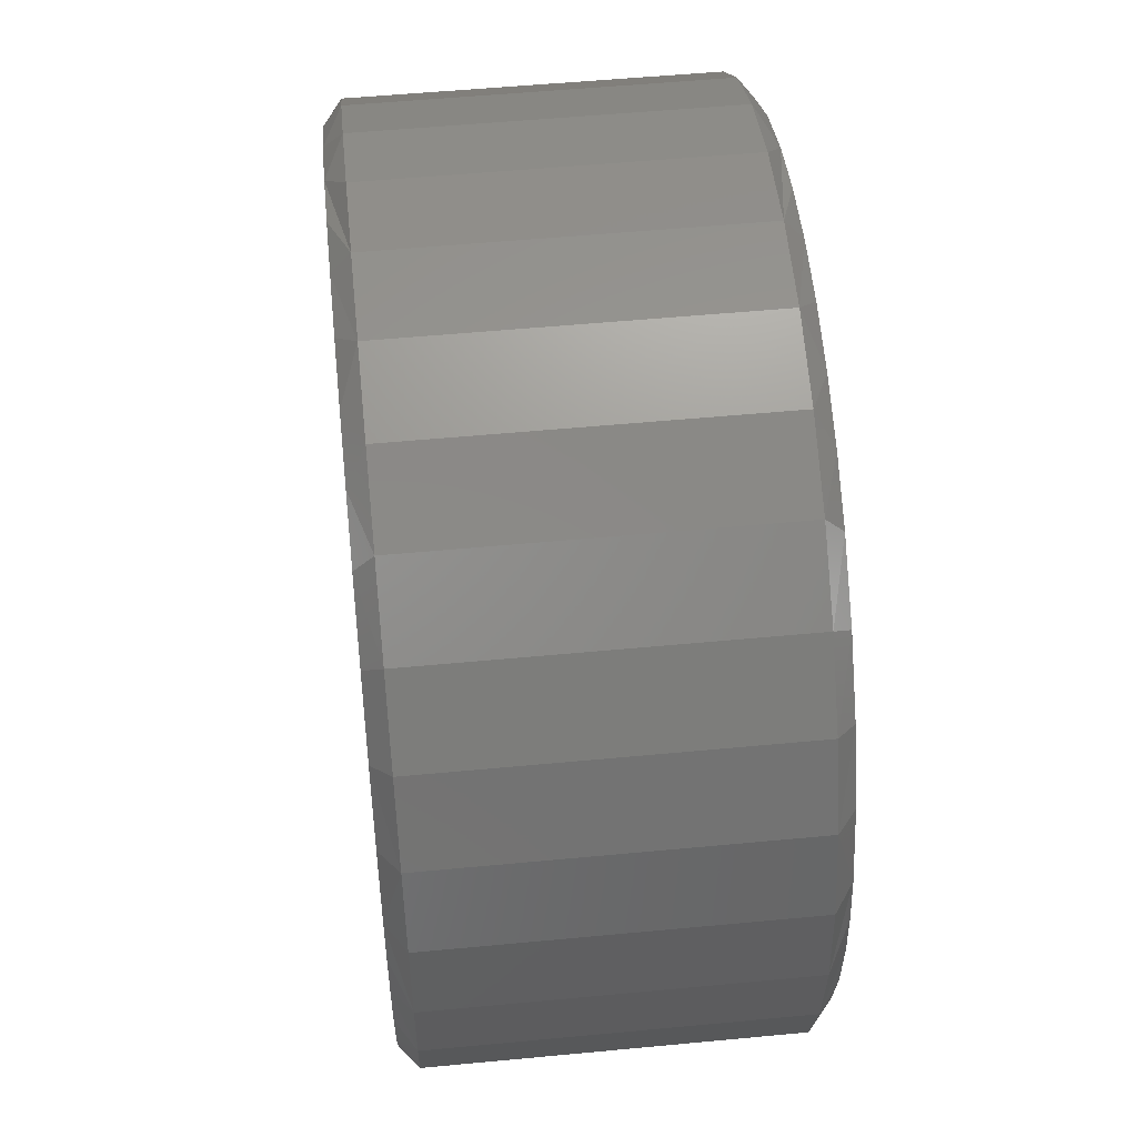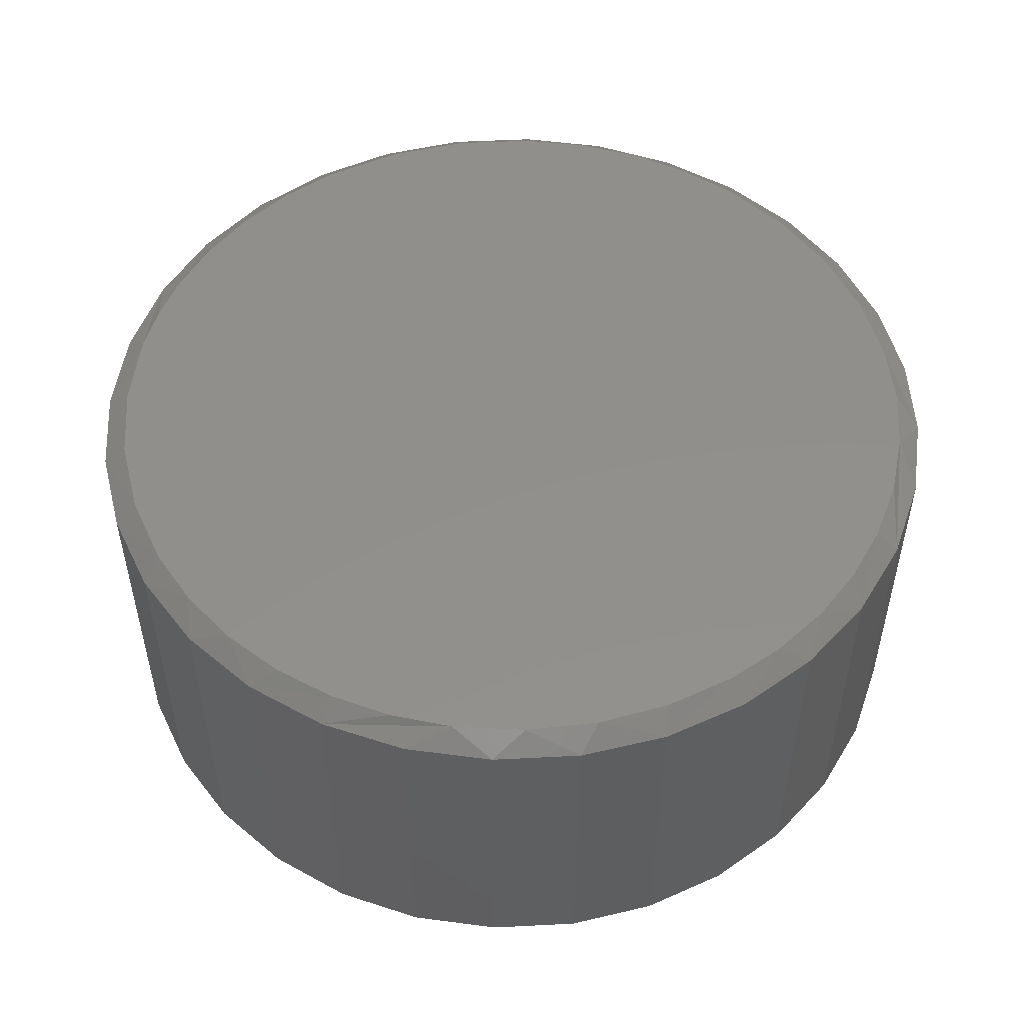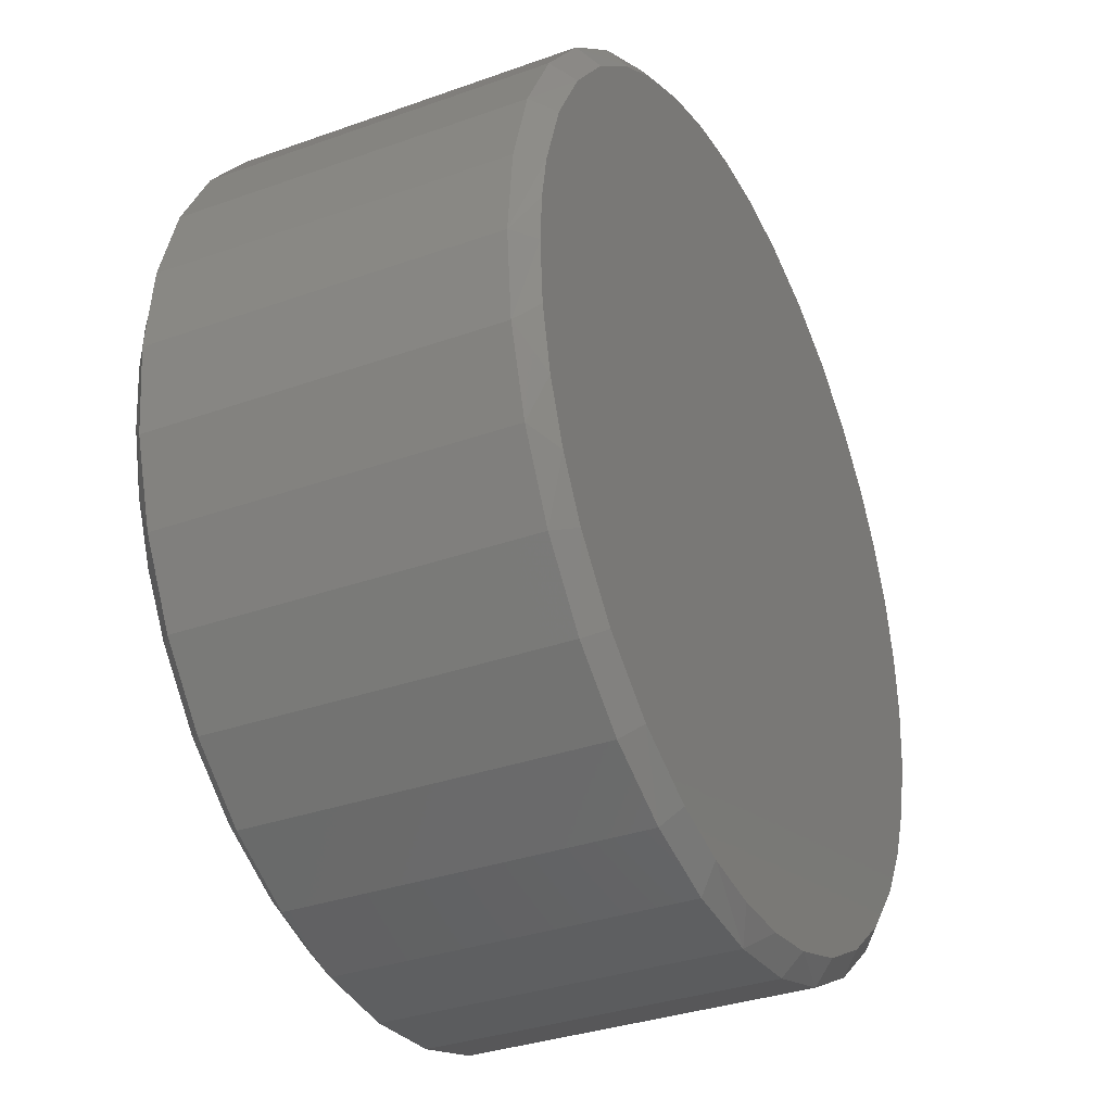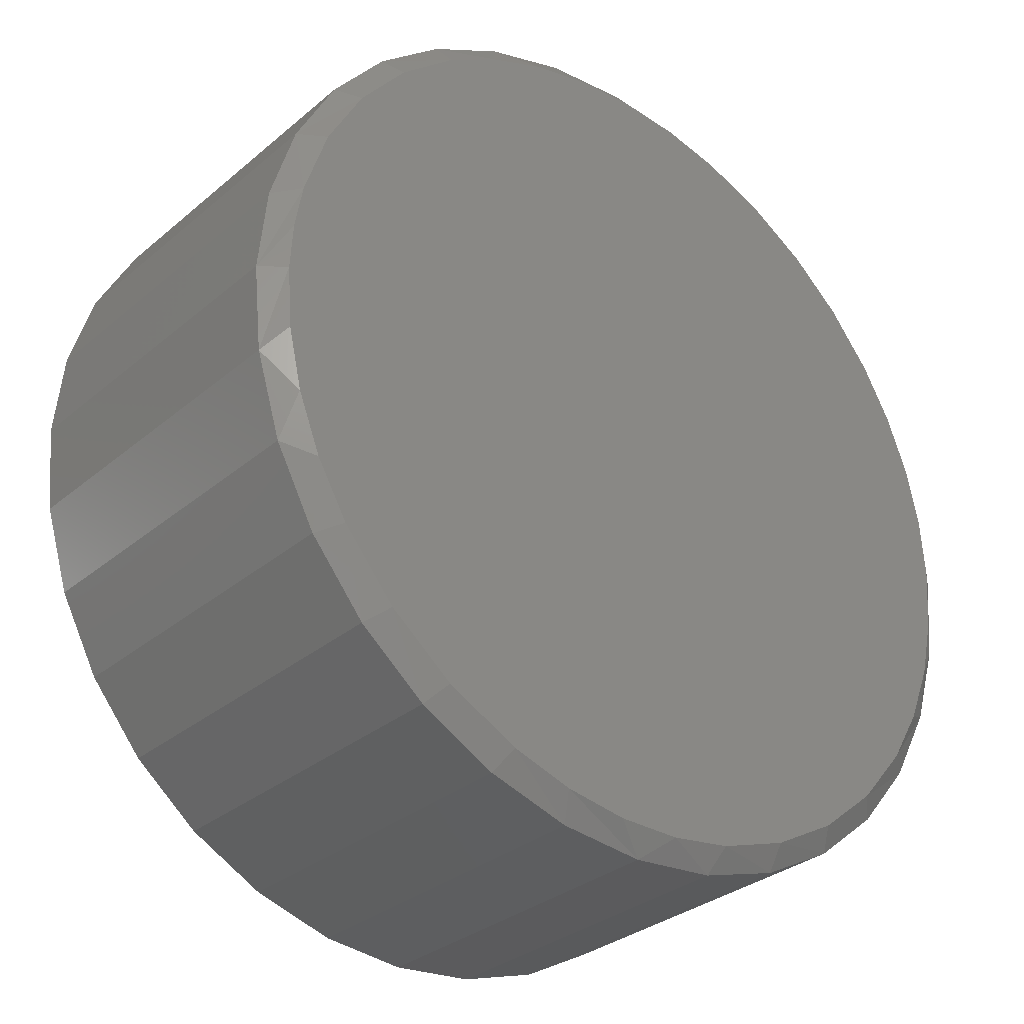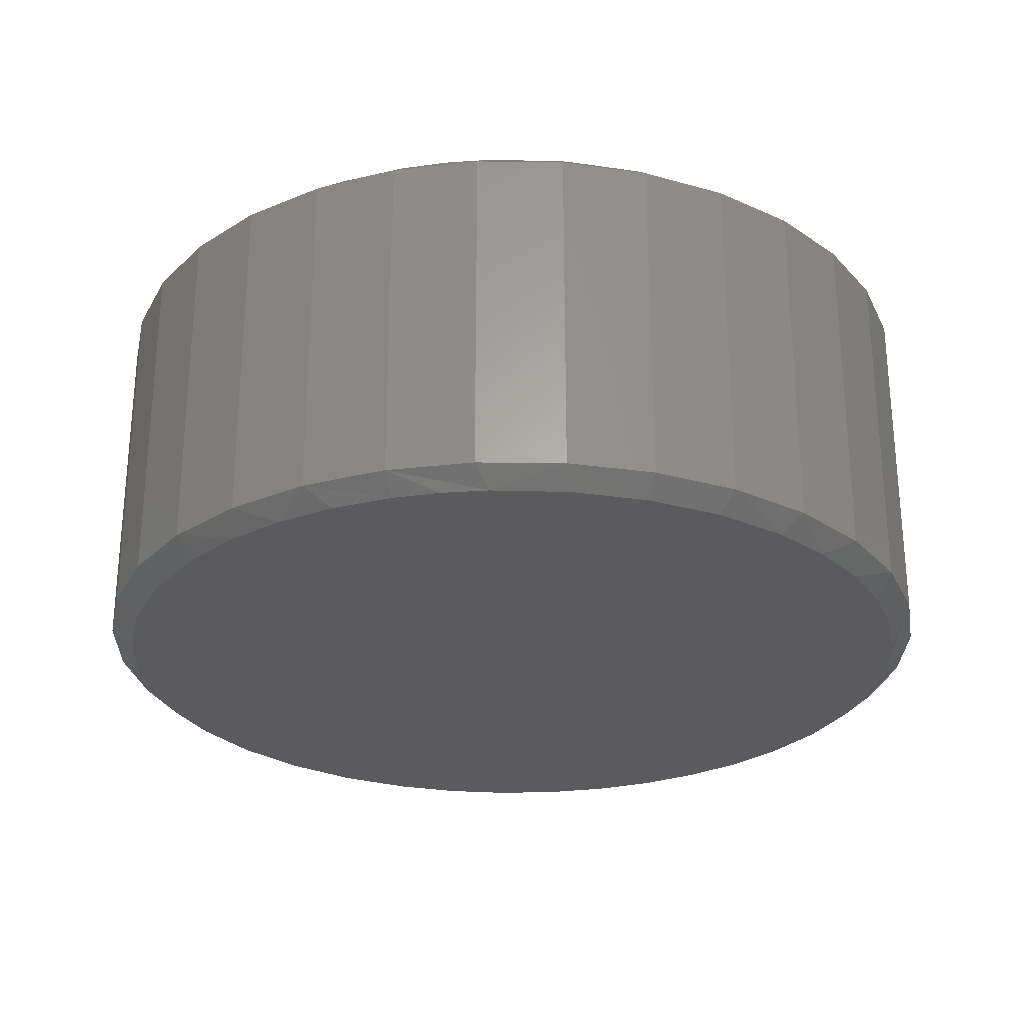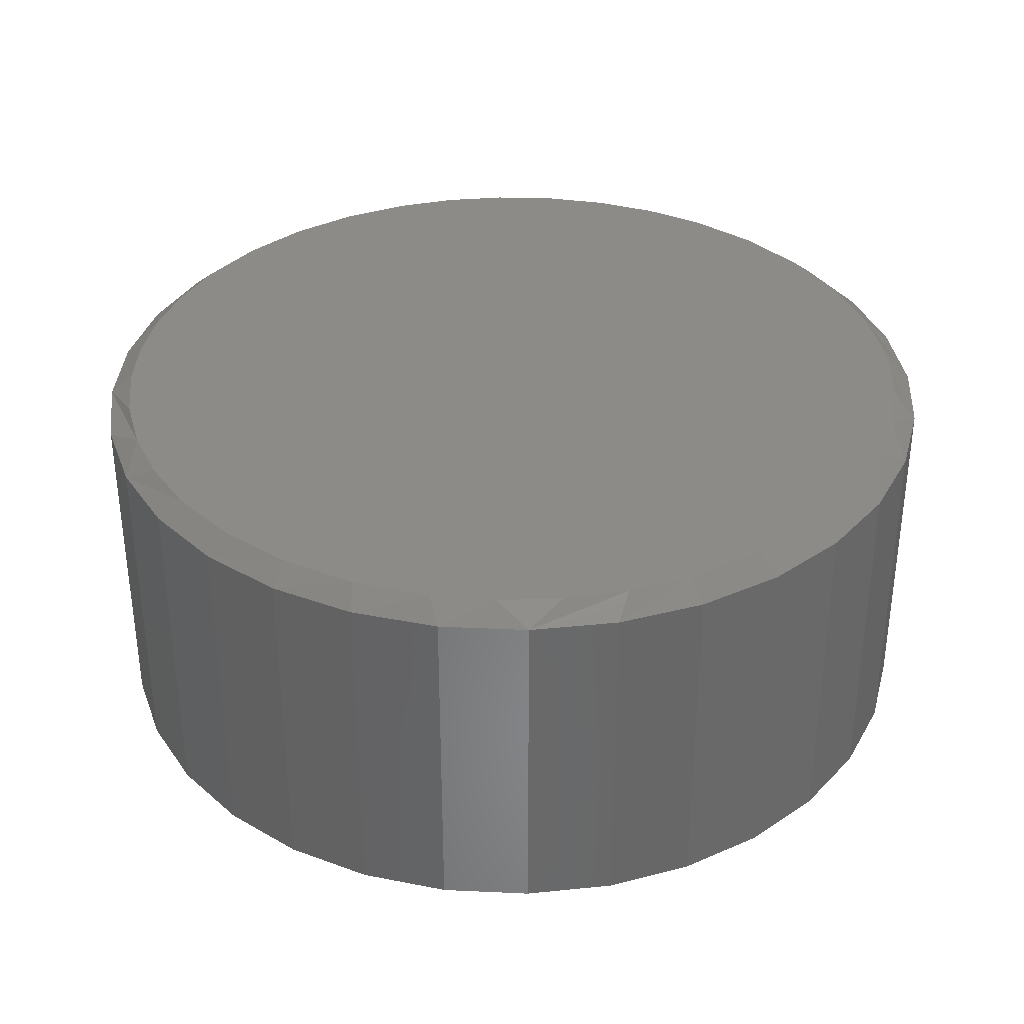
<metadata>
{"format":"stl","ext":"stl","renderer":"f3d","projection":"perspective","resolution":1024,"background":"white","views":[{"elev":53.3,"azim":84.2,"up":"+Y"},{"elev":51.8,"azim":-155.0,"up":"+Z"},{"elev":-33.5,"azim":116.1,"up":"+Y"},{"elev":-31.3,"azim":139.8,"up":"+Y"},{"elev":-27.1,"azim":105.8,"up":"+Z"},{"elev":35.0,"azim":-2.1,"up":"+Z"}]}
</metadata>
<code>
# stl→obj: 142 verts, 280 faces
v 0.7658 -1.856e-16 0.03125
v 0.7658 -1.856e-16 0.625
v 0.7512 -0.1479 0.03125
v 0.7512 -0.1479 0.625
v 0.7081 -0.29 0.03125
v 0.7081 -0.29 0.625
v 0.6381 -0.4211 0.03125
v 0.6381 -0.4211 0.625
v 0.5438 -0.5359 0.03125
v 0.5438 -0.5359 0.625
v 0.429 -0.6302 0.03125
v 0.429 -0.6302 0.625
v 0.2979 -0.7002 0.03125
v 0.2979 -0.7002 0.625
v 0.1558 -0.7433 0.03125
v 0.1558 -0.7433 0.625
v 0.007895 -0.7579 0.03125
v 0.007895 -0.7579 0.625
v -0.14 -0.7433 0.03125
v -0.14 -0.7433 0.625
v -0.2821 -0.7002 0.03125
v -0.2821 -0.7002 0.625
v -0.4132 -0.6302 0.03125
v -0.4132 -0.6302 0.625
v -0.528 -0.5359 0.03125
v -0.528 -0.5359 0.625
v -0.6223 -0.4211 0.03125
v -0.6223 -0.4211 0.625
v -0.6923 -0.29 0.03125
v -0.6923 -0.29 0.625
v -0.7354 -0.1479 0.03125
v -0.7354 -0.1479 0.625
v -0.75 9.281e-17 0.03125
v -0.75 9.281e-17 0.625
v -0.7354 0.1479 0.03125
v -0.7354 0.1479 0.625
v -0.6923 0.29 0.03125
v -0.6923 0.29 0.625
v -0.6223 0.4211 0.03125
v -0.6223 0.4211 0.625
v -0.528 0.5359 0.03125
v -0.528 0.5359 0.625
v -0.4132 0.6302 0.03125
v -0.4132 0.6302 0.625
v -0.2821 0.7002 0.03125
v -0.2821 0.7002 0.625
v -0.14 0.7433 0.03125
v -0.14 0.7433 0.625
v 0.007895 0.7579 0.03125
v 0.007895 0.7579 0.625
v 0.1558 0.7433 0.03125
v 0.1558 0.7433 0.625
v 0.2979 0.7002 0.03125
v 0.2979 0.7002 0.625
v 0.429 0.6302 0.03125
v 0.429 0.6302 0.625
v 0.5438 0.5359 0.03125
v 0.5438 0.5359 0.625
v 0.6381 0.4211 0.03125
v 0.6381 0.4211 0.625
v 0.7081 0.29 0.03125
v 0.7081 0.29 0.625
v 0.7512 0.1479 0.03125
v 0.7512 0.1479 0.625
v -0.09856 0.7109 0.6562
v 0.1174 0.7104 0.6562
v 0.007895 0.7188 0.6562
v 0.174 -0.6994 0.6562
v -0.04426 -0.7169 0.6562
v 0.06557 -0.7165 0.6562
v 0.2243 0.6855 0.6562
v -0.2027 0.6873 0.6562
v 0.3262 0.6445 0.6562
v -0.3164 0.6415 0.6562
v 0.4207 0.5885 0.6562
v -0.4207 0.5771 0.6562
v 0.5211 0.5033 0.6562
v -0.5126 0.4958 0.6562
v 0.6043 0.4013 0.6562
v -0.5893 0.4002 0.6562
v 0.6675 0.2858 0.6562
v -0.6416 0.308 0.6562
v 0.7085 0.1608 0.6562
v -0.6798 0.2091 0.6562
v 0.7222 0.08089 0.6562
v -0.7031 0.1057 0.6562
v 0.7267 -1.665e-16 0.6562
v -0.7109 -1.266e-07 0.6562
v 0.7187 -0.1068 0.6562
v -0.7025 -0.1095 0.6562
v 0.695 -0.2112 0.6562
v -0.6776 -0.2164 0.6562
v 0.656 -0.311 0.6562
v -0.6366 -0.3183 0.6562
v 0.6026 -0.4038 0.6562
v -0.5806 -0.4128 0.6562
v 0.5125 -0.5119 0.6562
v -0.4955 -0.5132 0.6562
v 0.4032 -0.6004 0.6562
v -0.3934 -0.5964 0.6562
v 0.2786 -0.6659 0.6562
v -0.2779 -0.6596 0.6562
v -0.1529 -0.7006 0.6562
v 0.007895 0.7188 0
v 0.1174 0.7104 0
v -0.09856 0.7109 0
v 0.06557 -0.7165 0
v -0.04426 -0.7169 0
v 0.174 -0.6994 0
v -0.1529 -0.7006 0
v -0.2779 -0.6596 0
v 0.2786 -0.6659 0
v -0.3934 -0.5964 0
v 0.4032 -0.6004 0
v -0.4955 -0.5132 0
v 0.5125 -0.5119 0
v -0.5806 -0.4128 0
v 0.6026 -0.4038 0
v -0.6366 -0.3183 0
v 0.656 -0.311 0
v -0.6776 -0.2164 0
v 0.695 -0.2112 0
v -0.7025 -0.1095 0
v 0.7187 -0.1068 0
v -0.7109 -1.266e-07 0
v 0.7267 -1.665e-16 0
v -0.7031 0.1057 0
v 0.7222 0.08089 0
v -0.6798 0.2091 0
v 0.7085 0.1608 0
v -0.6416 0.308 0
v 0.6675 0.2858 0
v -0.5893 0.4002 0
v 0.6043 0.4013 0
v -0.5126 0.4958 0
v 0.5211 0.5033 0
v -0.4207 0.5771 0
v 0.4207 0.5885 0
v -0.3164 0.6415 0
v 0.3262 0.6445 0
v -0.2027 0.6873 0
v 0.2243 0.6855 0
f 1 2 3
f 3 2 4
f 3 4 5
f 5 4 6
f 5 6 7
f 7 6 8
f 7 8 9
f 9 8 10
f 9 10 11
f 11 10 12
f 11 12 13
f 13 12 14
f 13 14 15
f 15 14 16
f 15 16 17
f 17 16 18
f 17 18 19
f 19 18 20
f 19 20 21
f 21 20 22
f 21 22 23
f 23 22 24
f 23 24 25
f 25 24 26
f 25 26 27
f 27 26 28
f 27 28 29
f 29 28 30
f 29 30 31
f 31 30 32
f 31 32 33
f 33 32 34
f 33 34 35
f 35 34 36
f 35 36 37
f 37 36 38
f 37 38 39
f 39 38 40
f 39 40 41
f 41 40 42
f 41 42 43
f 43 42 44
f 43 44 45
f 45 44 46
f 45 46 47
f 47 46 48
f 47 48 49
f 49 48 50
f 49 50 51
f 51 50 52
f 51 52 53
f 53 52 54
f 53 54 55
f 55 54 56
f 55 56 57
f 57 56 58
f 57 58 59
f 59 58 60
f 59 60 61
f 61 60 62
f 61 62 63
f 63 62 64
f 63 64 1
f 1 64 2
f 65 66 67
f 68 69 70
f 66 65 71
f 71 65 72
f 71 72 73
f 73 72 74
f 73 74 75
f 75 74 76
f 75 76 77
f 77 76 78
f 77 78 79
f 79 78 80
f 79 80 81
f 81 80 82
f 81 82 83
f 83 82 84
f 83 84 85
f 85 84 86
f 85 86 87
f 87 86 88
f 87 88 89
f 89 88 90
f 89 90 91
f 91 90 92
f 91 92 93
f 93 92 94
f 93 94 95
f 95 94 96
f 95 96 97
f 97 96 98
f 97 98 99
f 99 98 100
f 99 100 101
f 101 100 102
f 101 102 68
f 68 102 103
f 68 103 69
f 93 8 6
f 93 6 91
f 6 4 91
f 69 20 18
f 32 30 92
f 34 32 92
f 34 92 90
f 34 90 88
f 2 87 4
f 4 87 89
f 4 89 91
f 101 14 99
f 99 14 12
f 99 12 97
f 97 12 10
f 97 10 95
f 95 10 8
f 95 8 93
f 14 101 16
f 16 101 68
f 16 68 18
f 18 68 70
f 18 70 69
f 100 24 102
f 102 24 22
f 102 22 103
f 103 22 20
f 103 20 69
f 24 100 26
f 26 100 98
f 26 98 28
f 28 98 96
f 28 96 30
f 30 96 94
f 30 94 92
f 82 40 38
f 82 38 84
f 38 36 84
f 80 40 82
f 74 46 44
f 74 44 76
f 44 42 76
f 72 50 48
f 48 46 72
f 72 46 74
f 73 56 54
f 73 54 71
f 54 52 71
f 50 72 65
f 50 65 67
f 2 64 83
f 2 83 85
f 2 85 87
f 34 88 36
f 36 88 86
f 36 86 84
f 40 80 42
f 42 80 78
f 42 78 76
f 50 67 52
f 52 67 66
f 52 66 71
f 81 62 79
f 79 62 60
f 79 60 77
f 77 60 58
f 77 58 75
f 75 58 56
f 75 56 73
f 81 83 62
f 62 83 64
f 104 105 106
f 107 108 109
f 108 110 109
f 109 110 111
f 109 111 112
f 112 111 113
f 112 113 114
f 114 113 115
f 114 115 116
f 116 115 117
f 116 117 118
f 118 117 119
f 118 119 120
f 120 119 121
f 120 121 122
f 122 121 123
f 122 123 124
f 124 123 125
f 124 125 126
f 126 125 127
f 126 127 128
f 128 127 129
f 128 129 130
f 130 129 131
f 130 131 132
f 132 131 133
f 132 133 134
f 134 133 135
f 134 135 136
f 136 135 137
f 136 137 138
f 138 137 139
f 138 139 140
f 140 139 141
f 140 141 142
f 142 141 106
f 142 106 105
f 5 7 120
f 122 5 120
f 122 3 5
f 17 19 108
f 121 29 31
f 33 125 123
f 33 123 121
f 33 121 31
f 122 124 3
f 3 124 126
f 3 126 1
f 120 7 118
f 118 7 9
f 118 9 116
f 116 9 11
f 116 11 114
f 114 11 13
f 114 13 112
f 108 107 17
f 17 107 109
f 17 109 15
f 15 109 112
f 15 112 13
f 108 19 110
f 110 19 21
f 110 21 111
f 111 21 23
f 111 23 113
f 121 119 29
f 29 119 117
f 29 117 27
f 27 117 115
f 27 115 25
f 25 115 113
f 25 113 23
f 37 39 131
f 129 37 131
f 129 35 37
f 131 39 133
f 43 45 139
f 137 43 139
f 137 41 43
f 47 49 141
f 141 45 47
f 139 45 141
f 53 55 140
f 142 53 140
f 142 51 53
f 106 141 49
f 104 106 49
f 1 126 128
f 1 128 130
f 1 130 63
f 129 127 35
f 35 127 125
f 35 125 33
f 137 135 41
f 41 135 133
f 41 133 39
f 142 105 51
f 51 105 104
f 51 104 49
f 140 55 138
f 138 55 57
f 138 57 136
f 136 57 59
f 136 59 134
f 134 59 61
f 134 61 132
f 132 61 130
f 130 61 63

</code>
